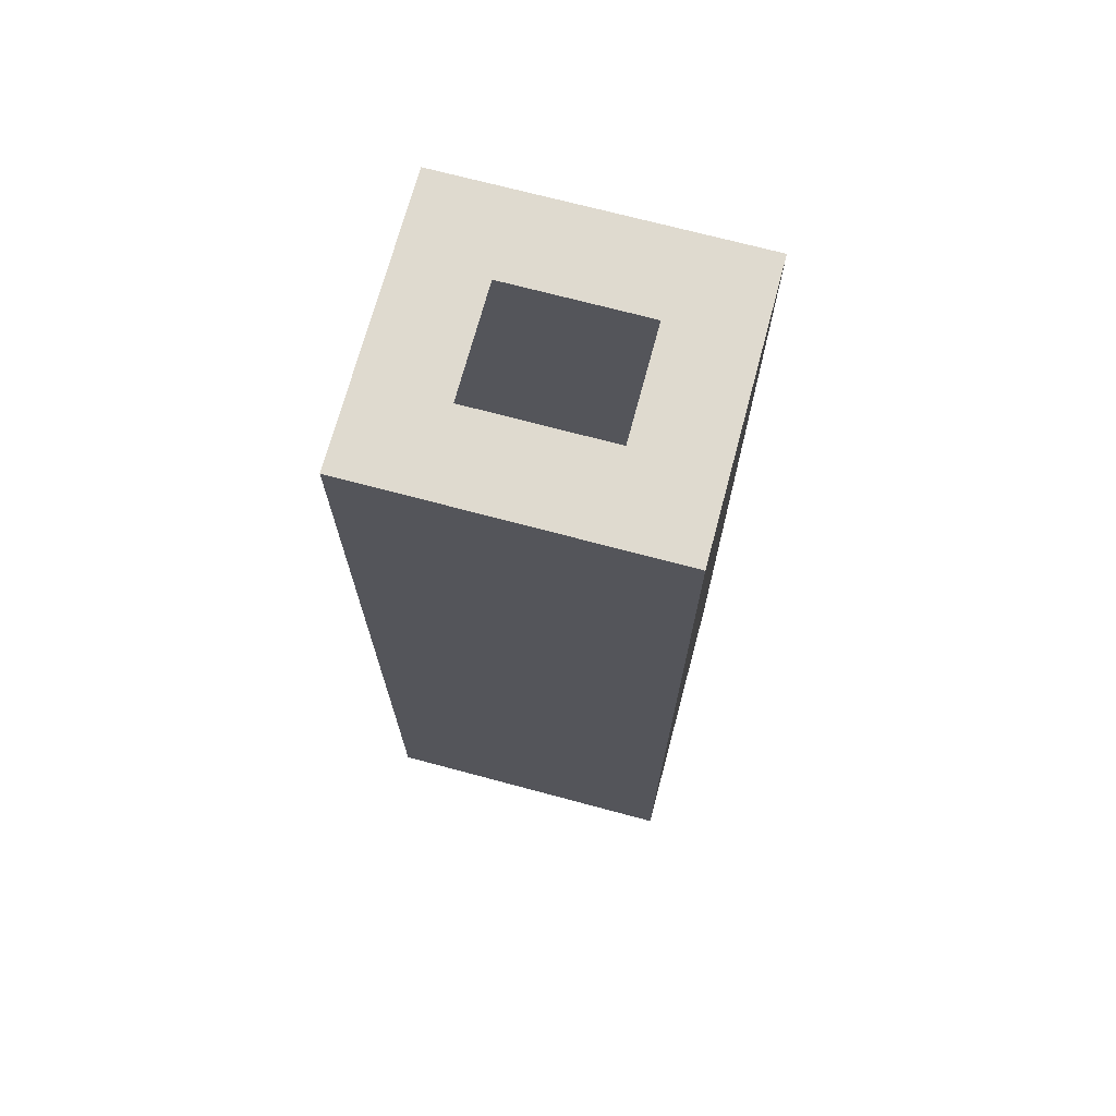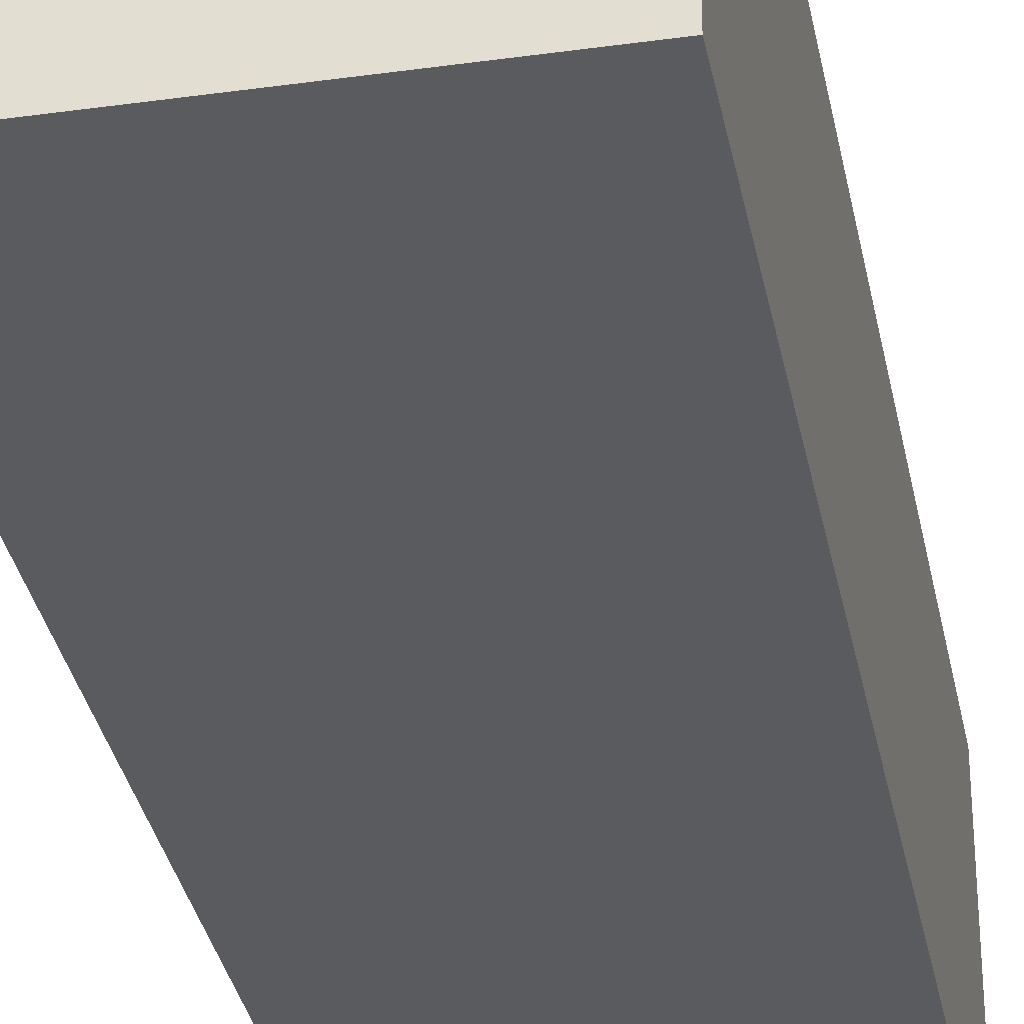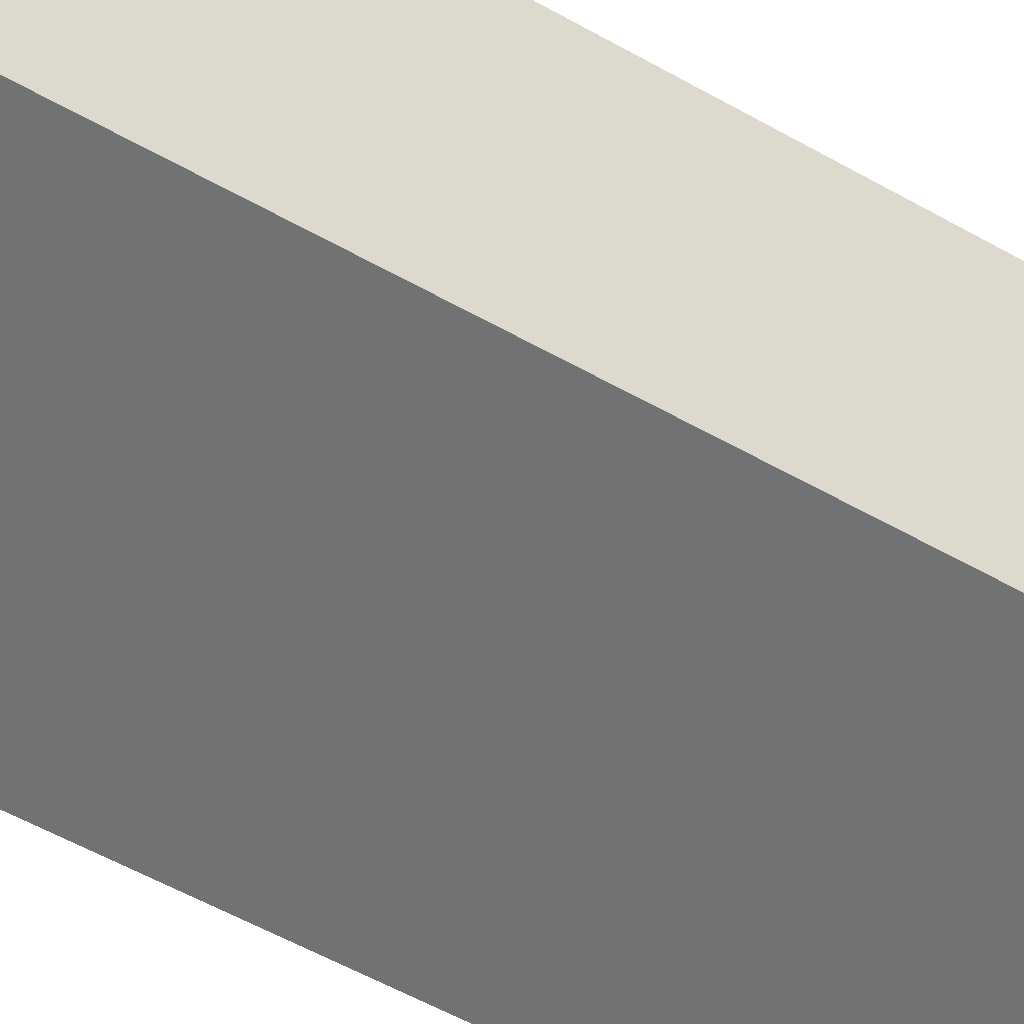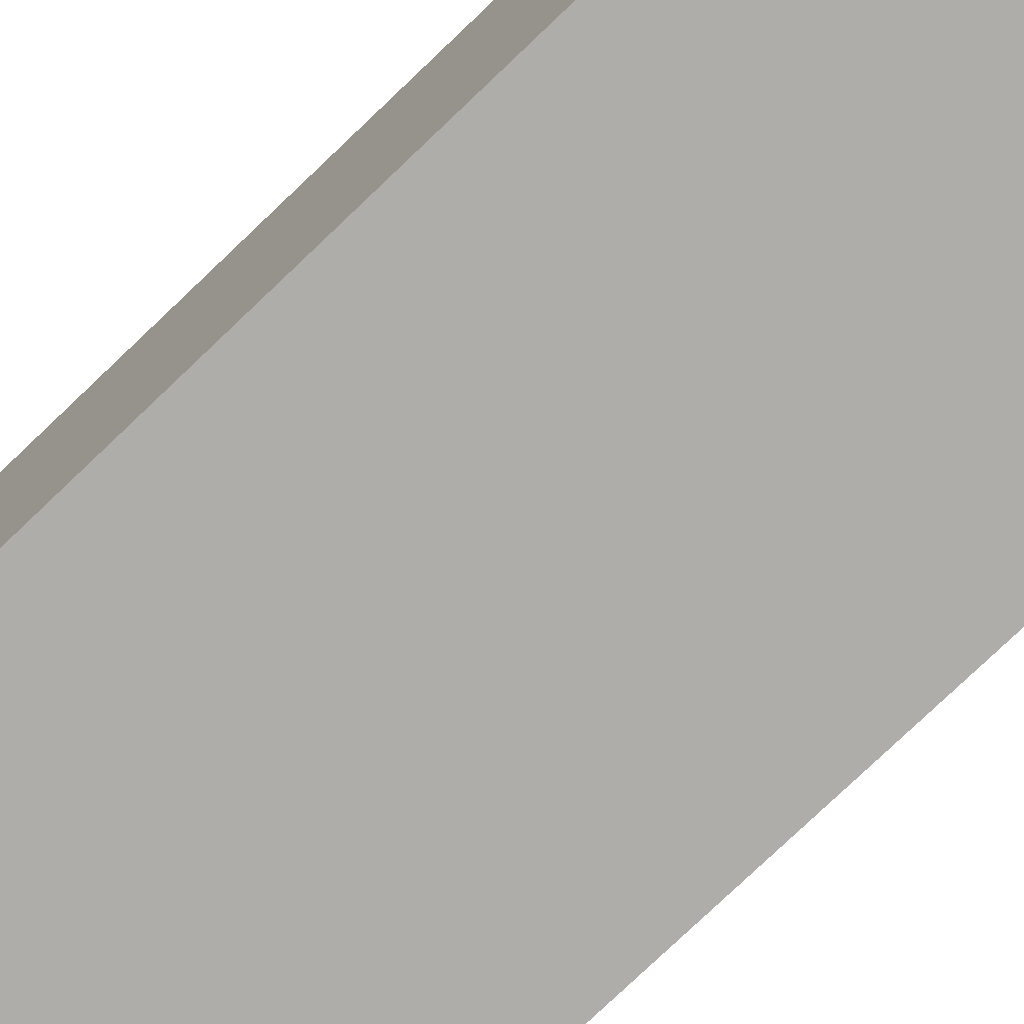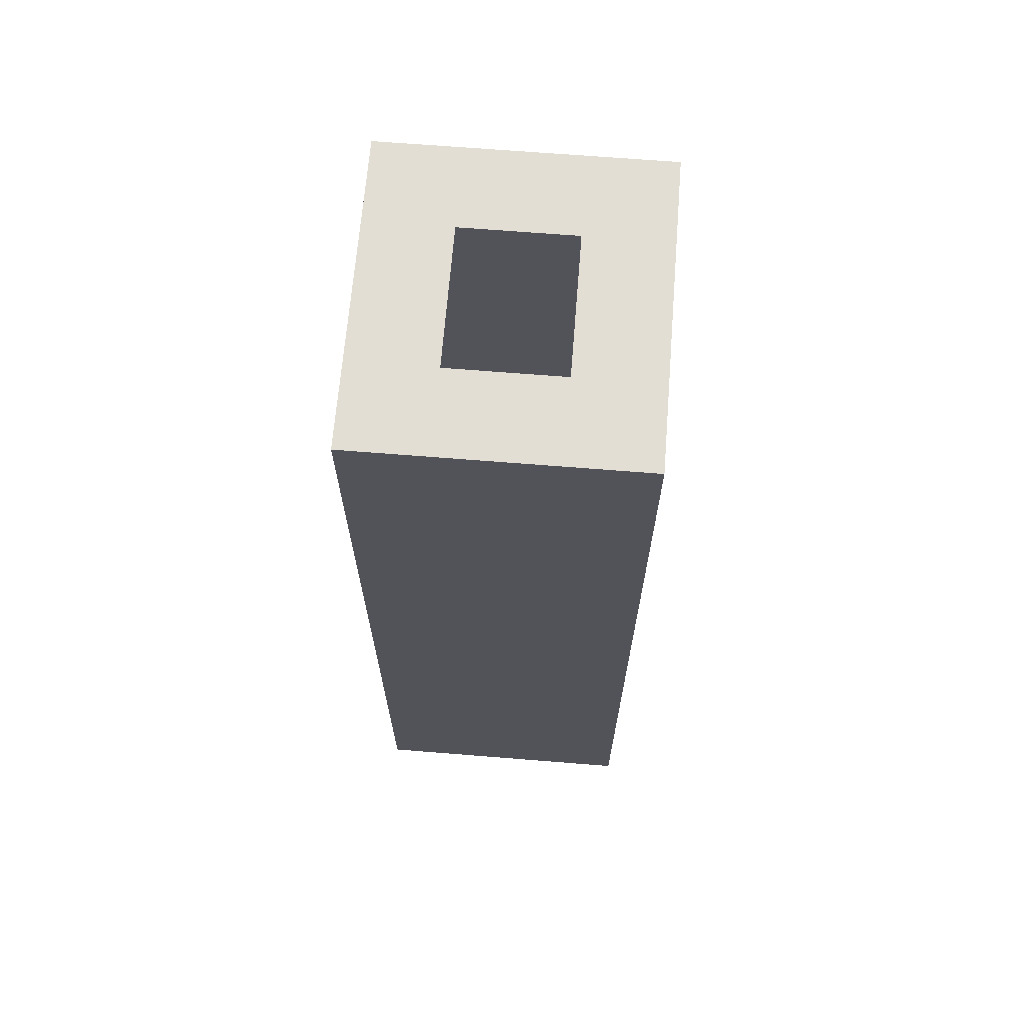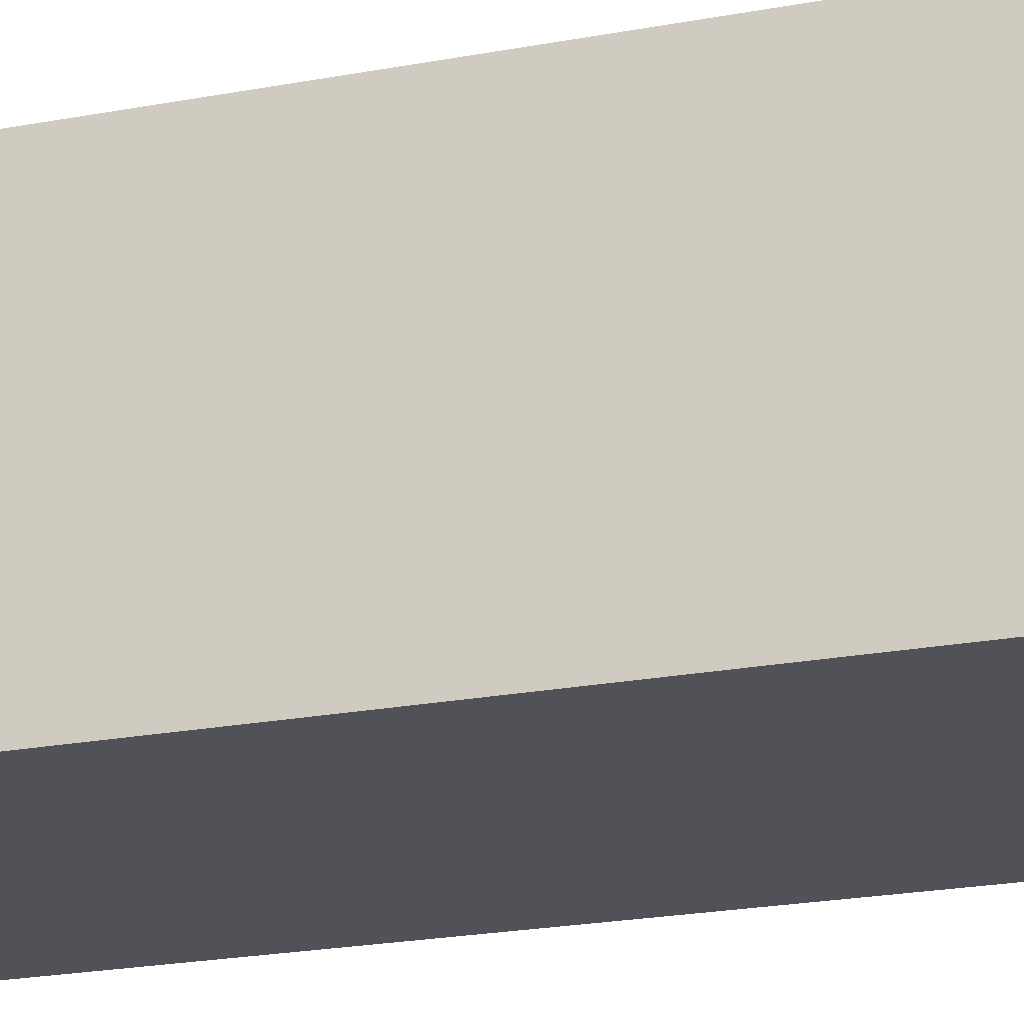
<metadata>
{"format":"obj","ext":"obj","renderer":"f3d","projection":"perspective","resolution":1024,"background":"white","views":[{"elev":70.9,"azim":-165.0,"up":"+Y"},{"elev":-33.3,"azim":-169.2,"up":"+Z"},{"elev":-55.5,"azim":59.1,"up":"+Z"},{"elev":-77.3,"azim":-46.3,"up":"+Z"},{"elev":67.3,"azim":-85.4,"up":"+Y"},{"elev":-21.5,"azim":108.8,"up":"+Z"}]}
</metadata>
<code>
v -0.2556 -0.7208 0.4032
v -0.2556 -0.8987 0.4189
v -0.2556 -0.7208 0.4189
v -0.2556 -0.8987 0.3665
v -0.2556 -0.7208 0.3665
v -0.198 -0.7208 0.4189
v -0.2556 -0.8987 0.4189
v -0.198 -0.8987 0.4189
v -0.2556 -0.7208 0.4189
v -0.198 -0.7208 0.4189
v -0.2556 -0.7208 0.4032
v -0.2556 -0.7208 0.4189
v -0.2399 -0.7208 0.4032
v -0.2556 -0.7208 0.3665
v -0.2137 -0.7208 0.4032
v -0.2137 -0.7208 0.3822
v -0.2399 -0.7208 0.3822
v -0.198 -0.7208 0.3665
v -0.2556 -0.7208 0.3665
v -0.198 -0.8987 0.3665
v -0.2556 -0.8987 0.3665
v -0.198 -0.7208 0.3665
v -0.198 -0.8987 0.3665
v -0.2556 -0.8987 0.4189
v -0.2556 -0.8987 0.3665
v -0.198 -0.8987 0.4189
v -0.198 -0.8987 0.3665
v -0.198 -0.7208 0.4189
v -0.198 -0.8987 0.4189
v -0.198 -0.7208 0.3665
f 1 2 3
f 2 1 4
f 4 1 5
f 6 7 8
f 7 6 9
f 10 11 12
f 11 10 13
f 11 13 14
f 13 10 15
f 15 10 16
f 14 17 18
f 17 14 13
f 18 17 16
f 18 16 10
f 19 20 21
f 20 19 22
f 23 24 25
f 24 23 26
f 27 28 29
f 28 27 30

</code>
